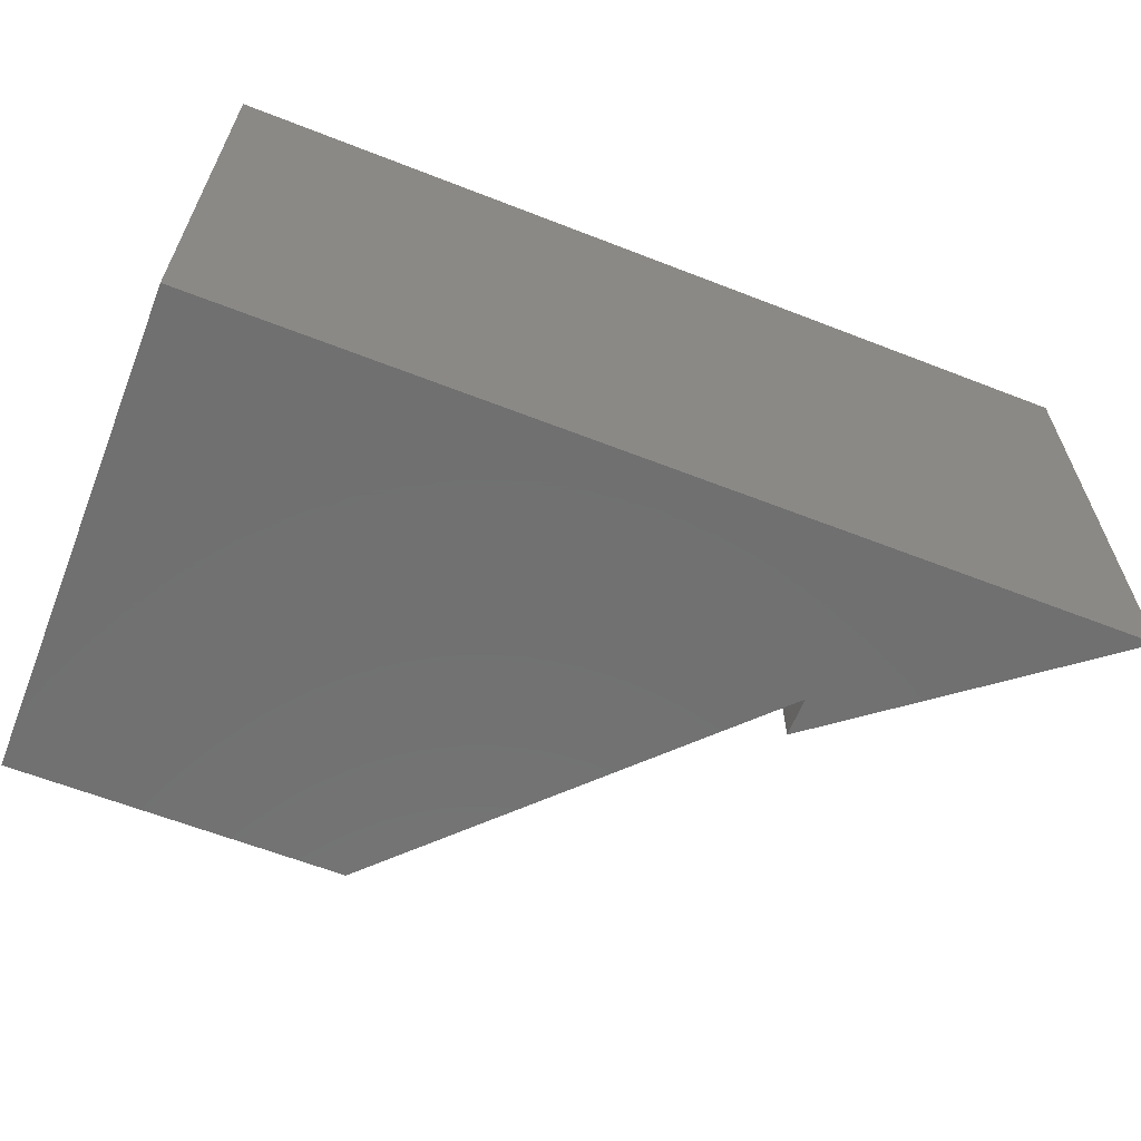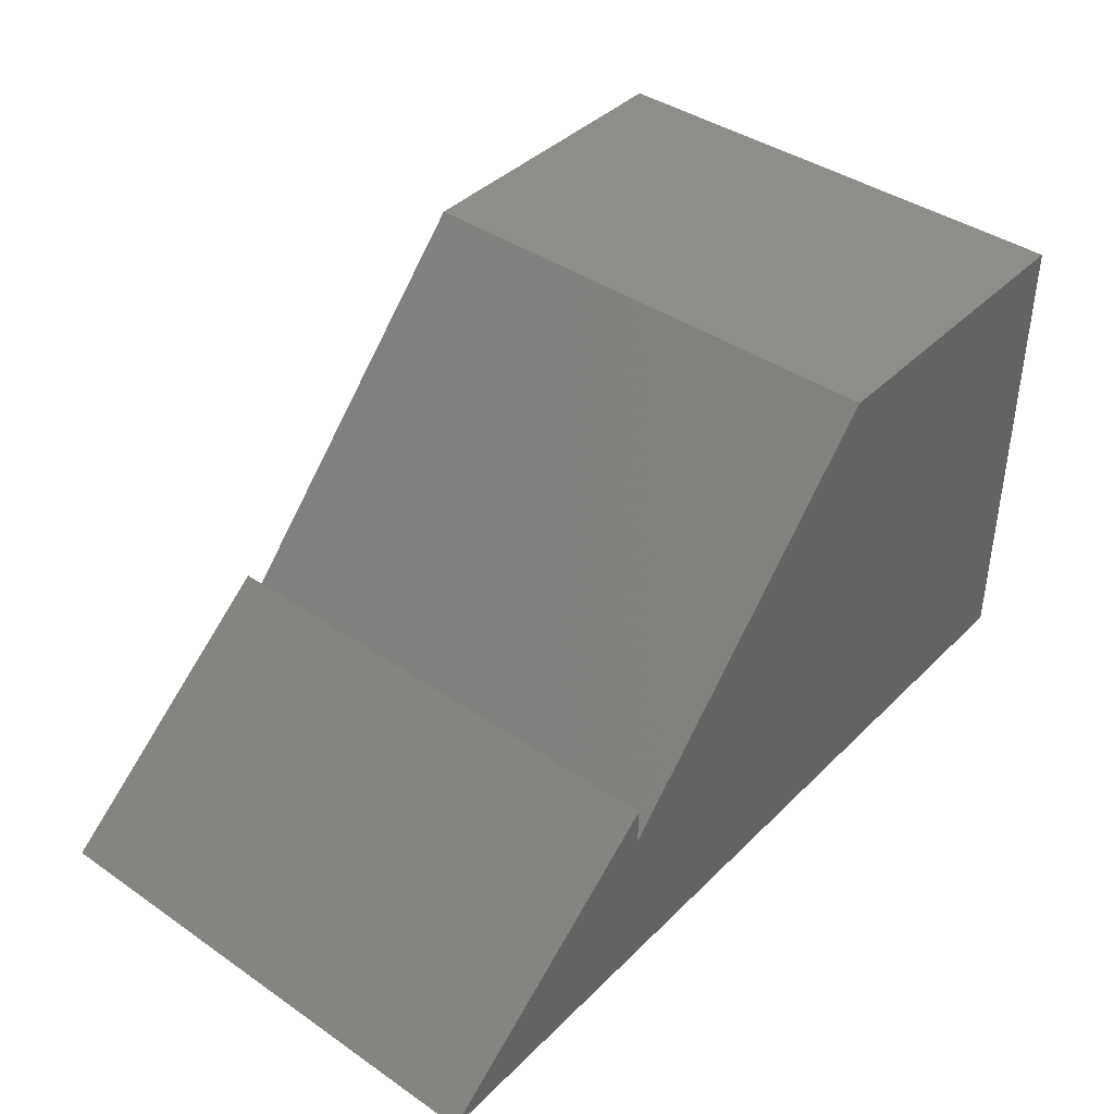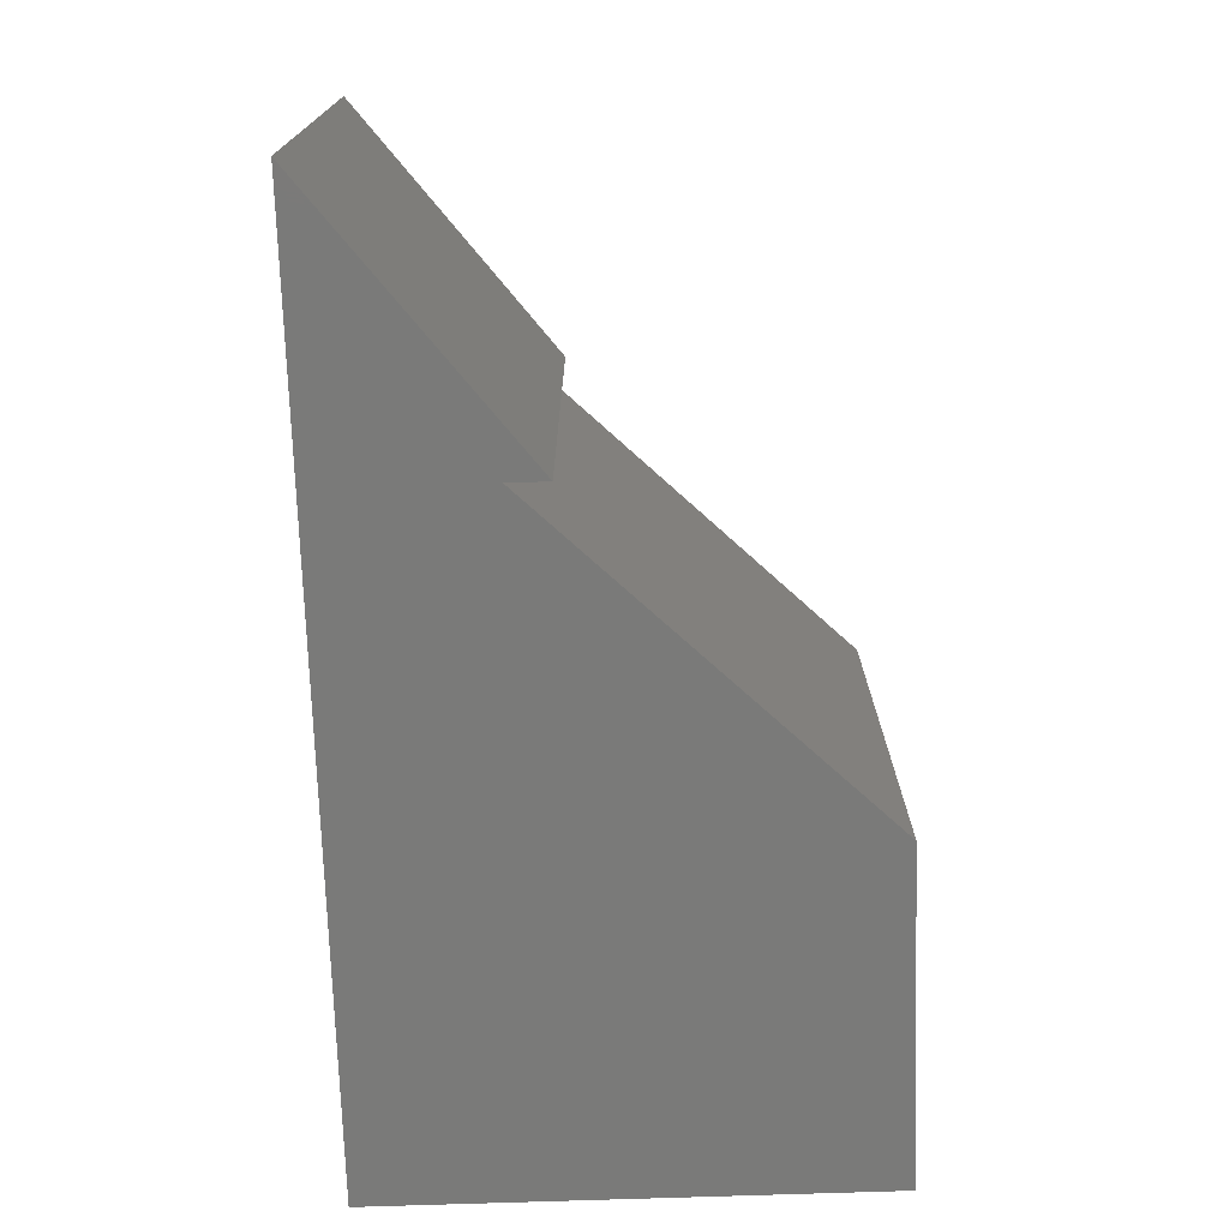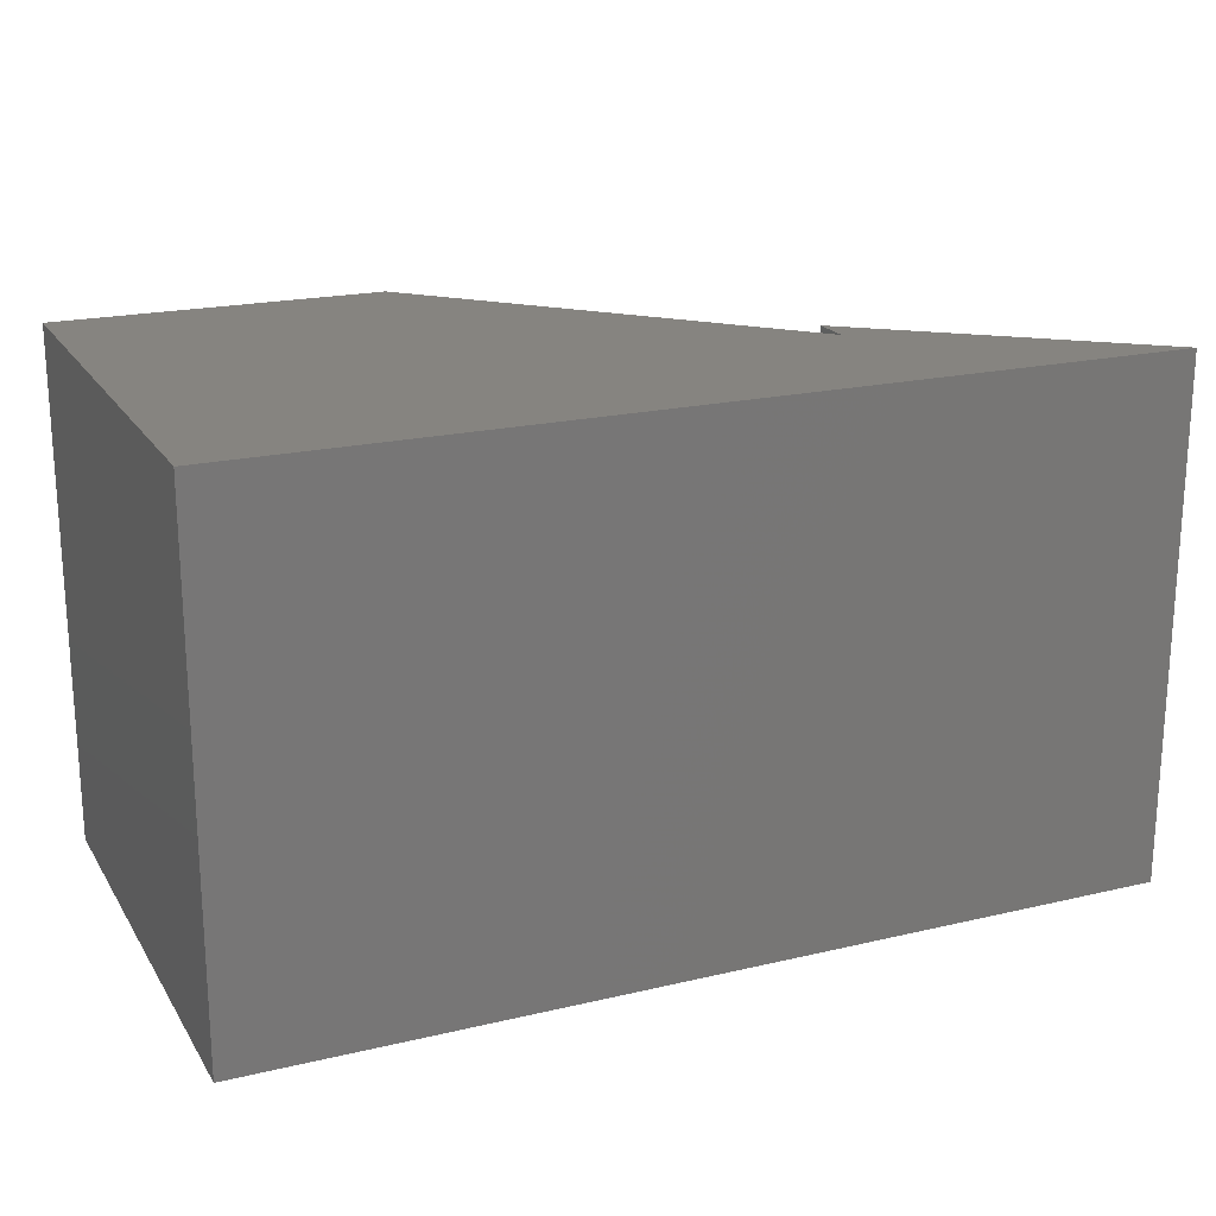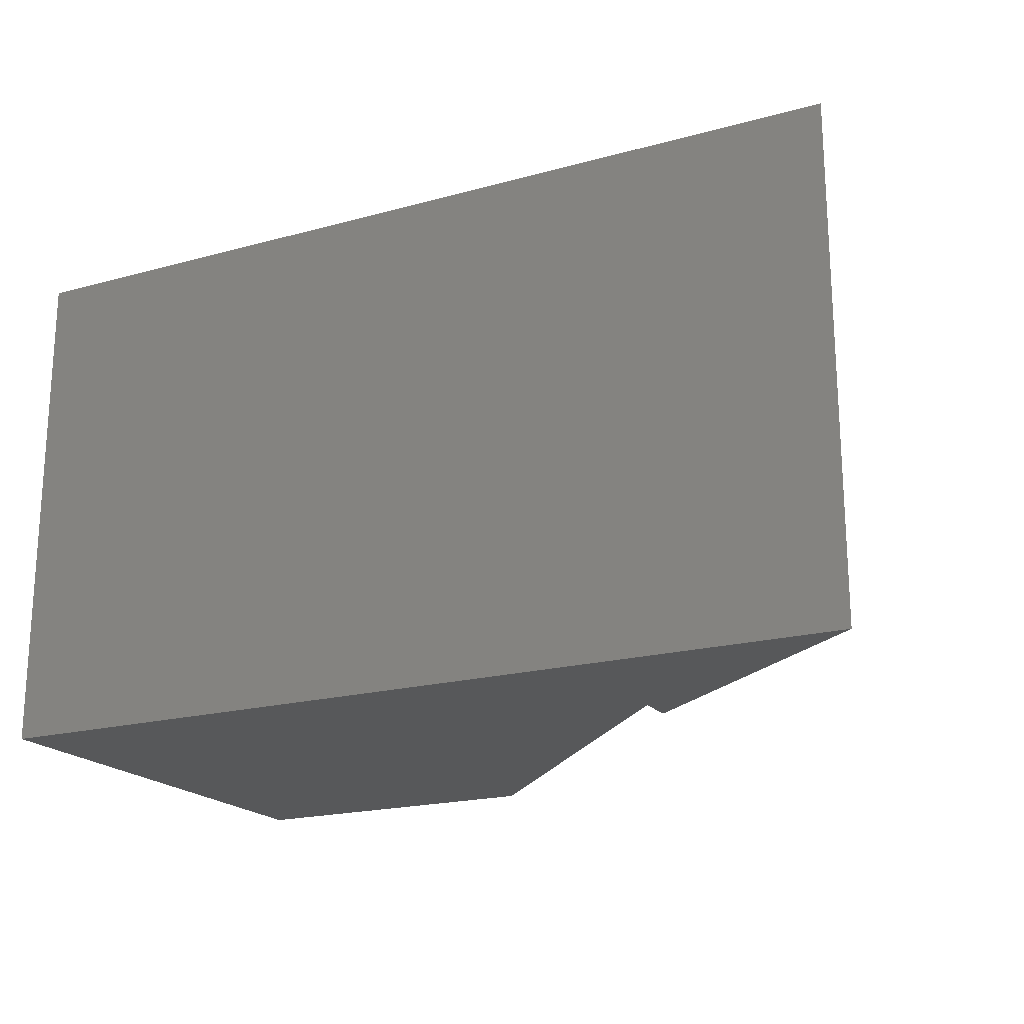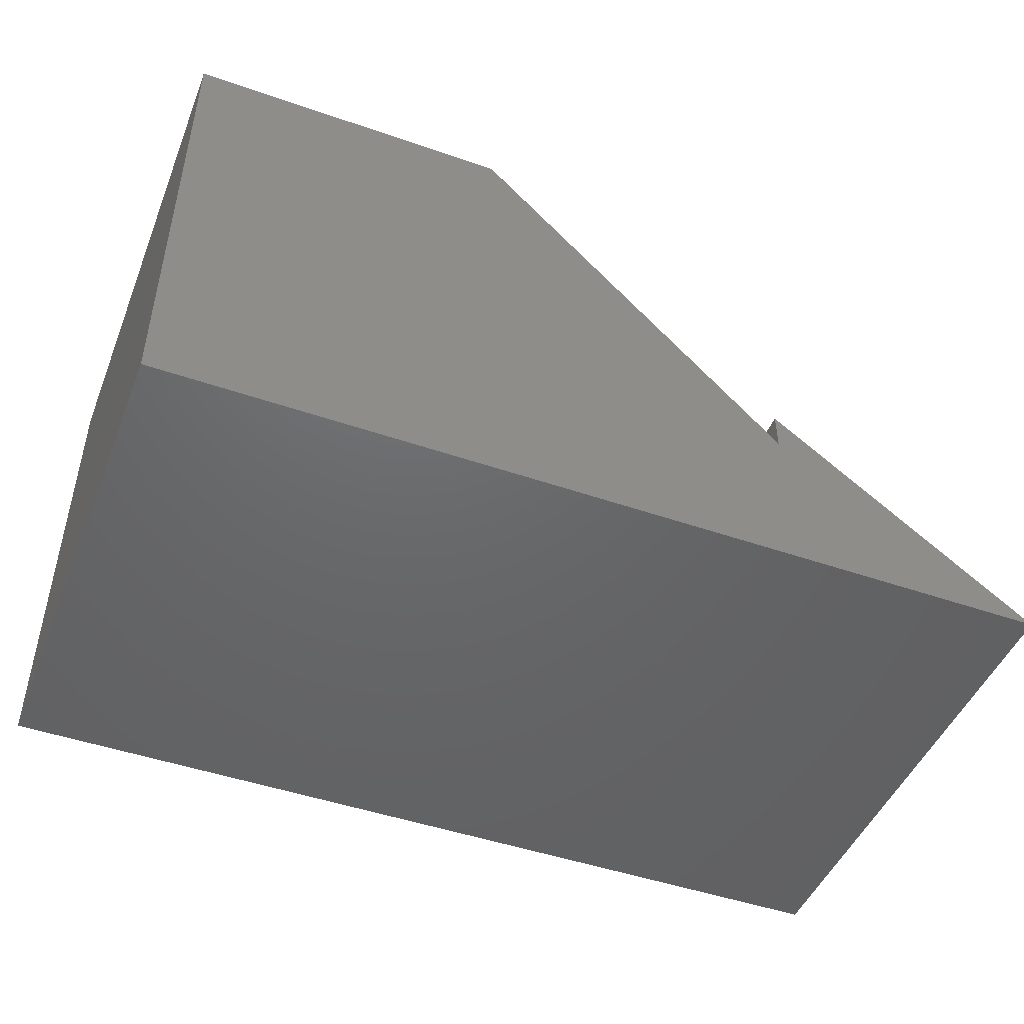
<metadata>
{"format":"stl","ext":"stl","renderer":"f3d","projection":"perspective","resolution":1024,"background":"white","views":[{"elev":-62.5,"azim":158.4,"up":"+Y"},{"elev":40.6,"azim":-50.0,"up":"+Z"},{"elev":-73.0,"azim":-88.1,"up":"+Y"},{"elev":20.1,"azim":156.6,"up":"+Y"},{"elev":-19.7,"azim":-153.1,"up":"+Y"},{"elev":-47.2,"azim":158.6,"up":"+Z"}]}
</metadata>
<code>
# stl→obj: 12 verts, 20 faces
v 0.4119 4.585e-17 0.6328
v 0.4119 -0.6641 0.6328
v 0.4119 4.585e-17 -7.115e-17
v 0.4119 -0.6641 -7.115e-17
v -0.4141 7.17e-34 0.2109
v -0.007812 2.255e-17 0.6328
v -0.75 -1.865e-17 0
v -0.4141 8.895e-34 0.2617
v -0.4141 -0.6641 0.2109
v -0.4141 -0.6641 0.2617
v -0.75 -0.6641 0
v -0.007812 -0.6641 0.6328
f 1 2 3
f 3 2 4
f 5 6 1
f 5 1 3
f 5 3 7
f 5 7 8
f 9 10 11
f 9 11 4
f 9 4 2
f 9 2 12
f 7 3 11
f 11 3 4
f 8 7 10
f 10 7 11
f 5 8 9
f 9 8 10
f 12 6 9
f 9 6 5
f 1 6 2
f 2 6 12

</code>
